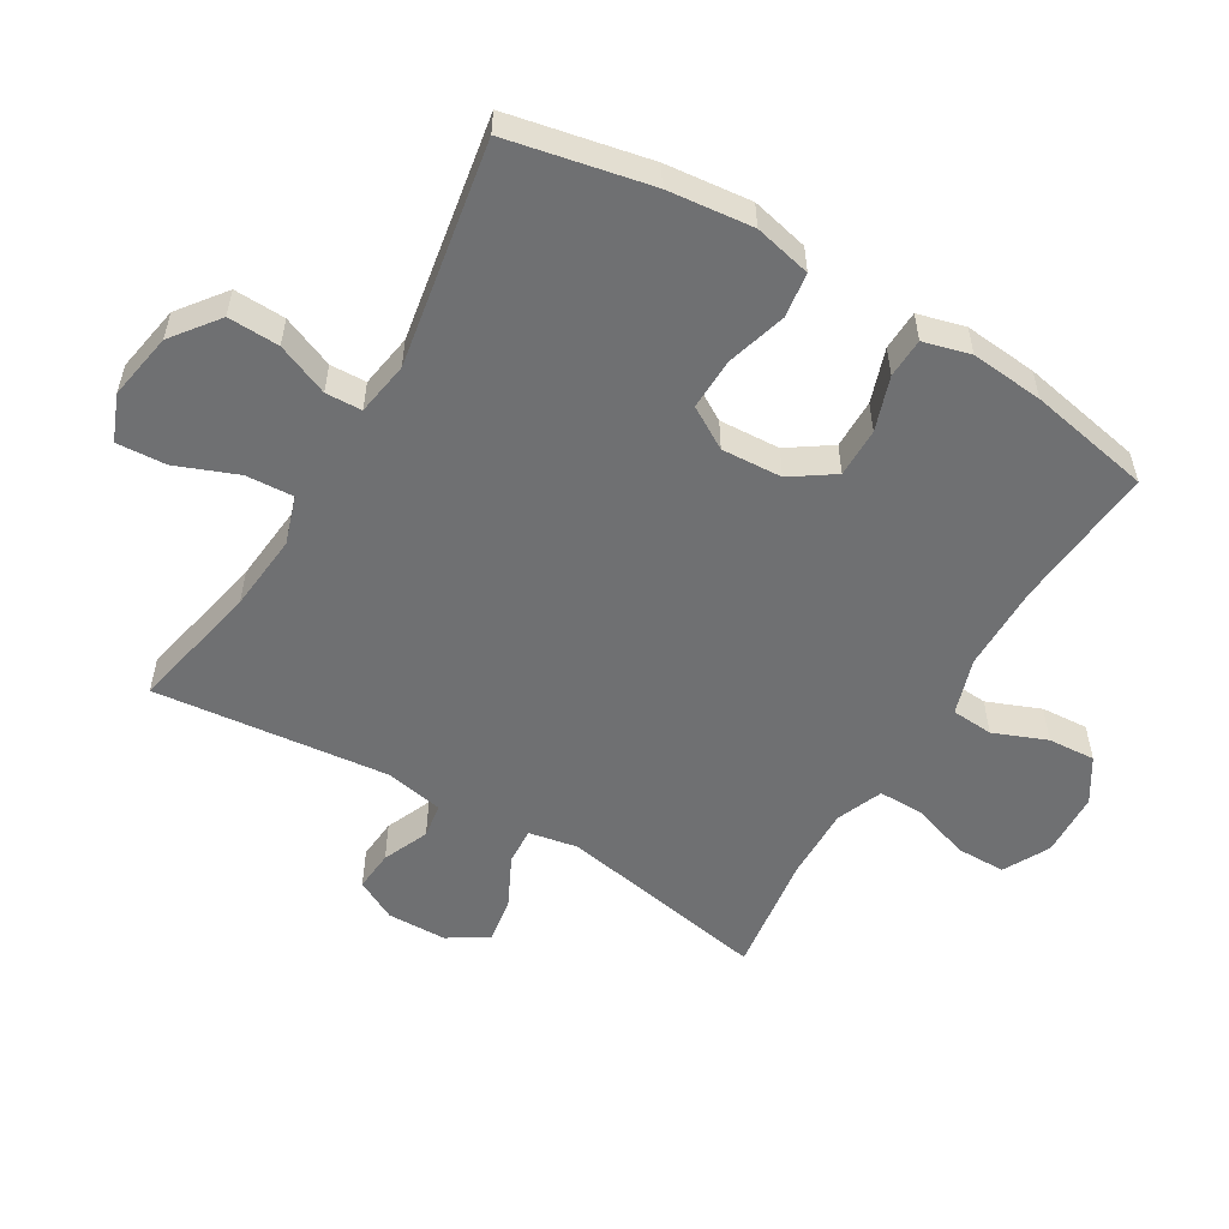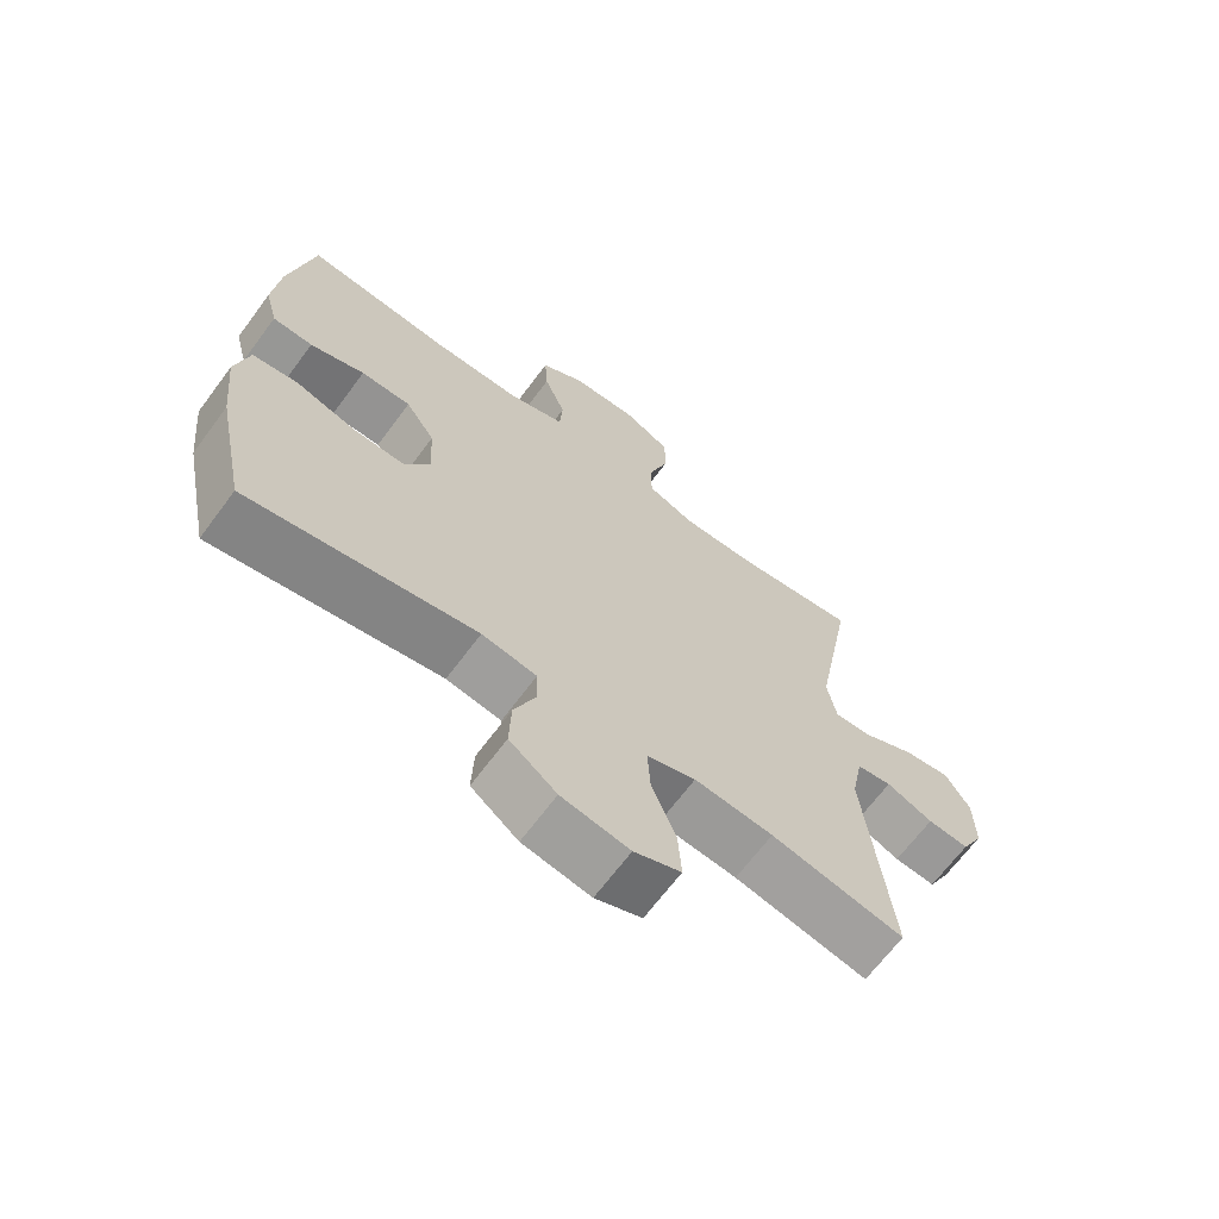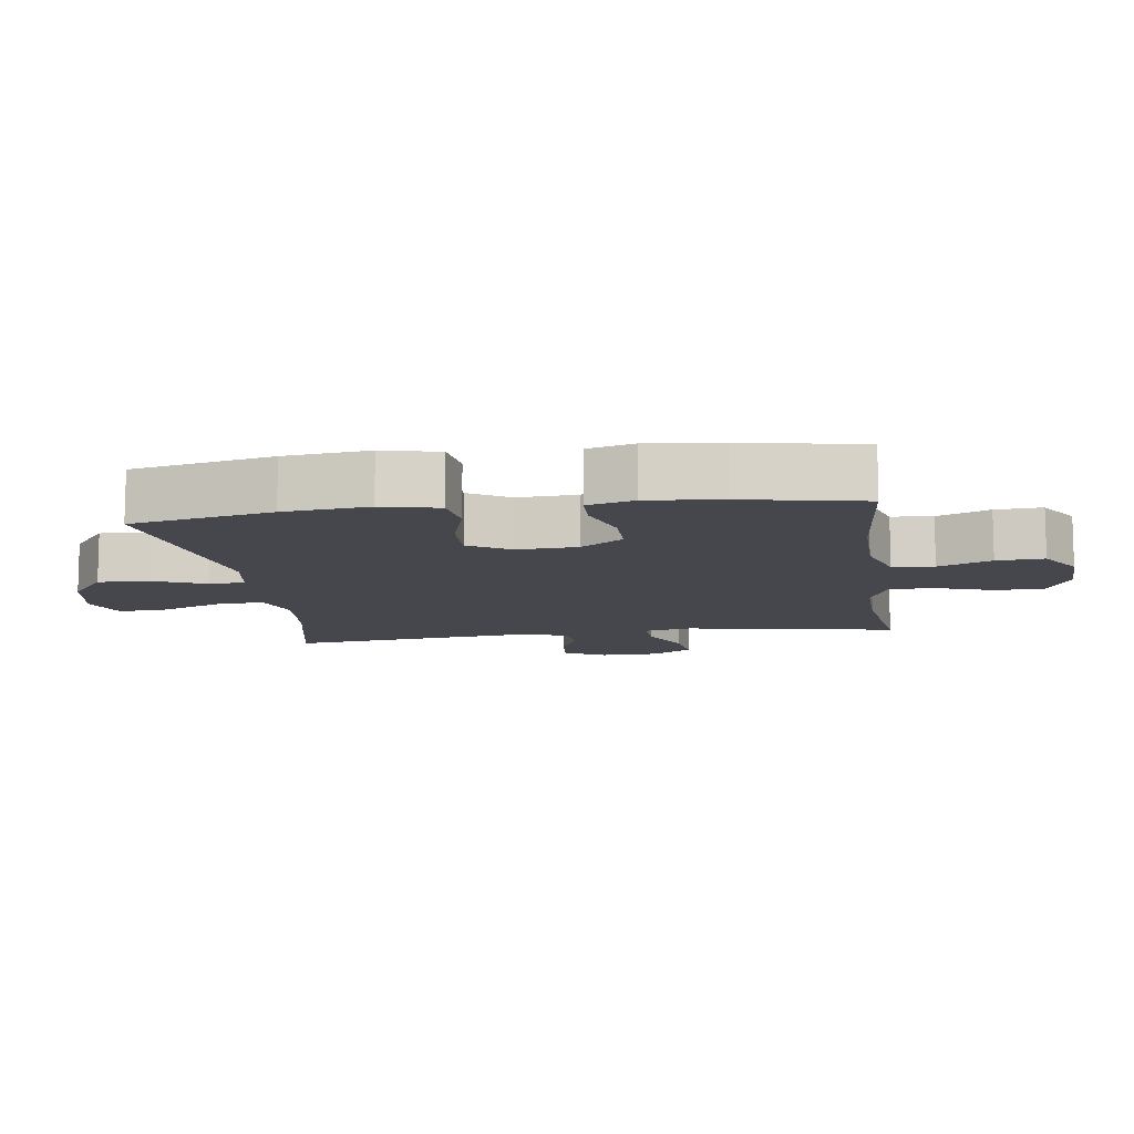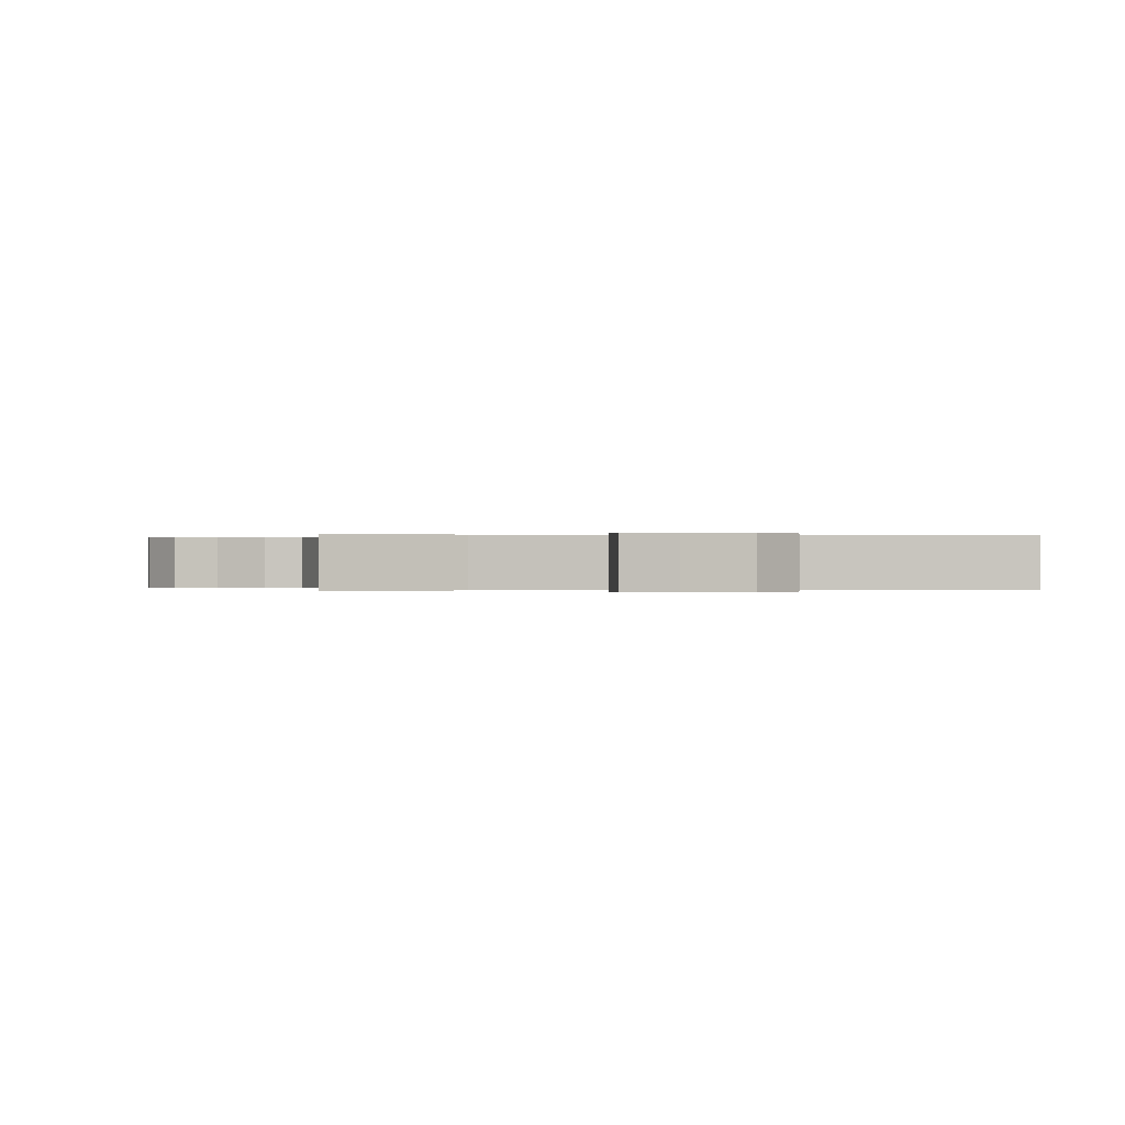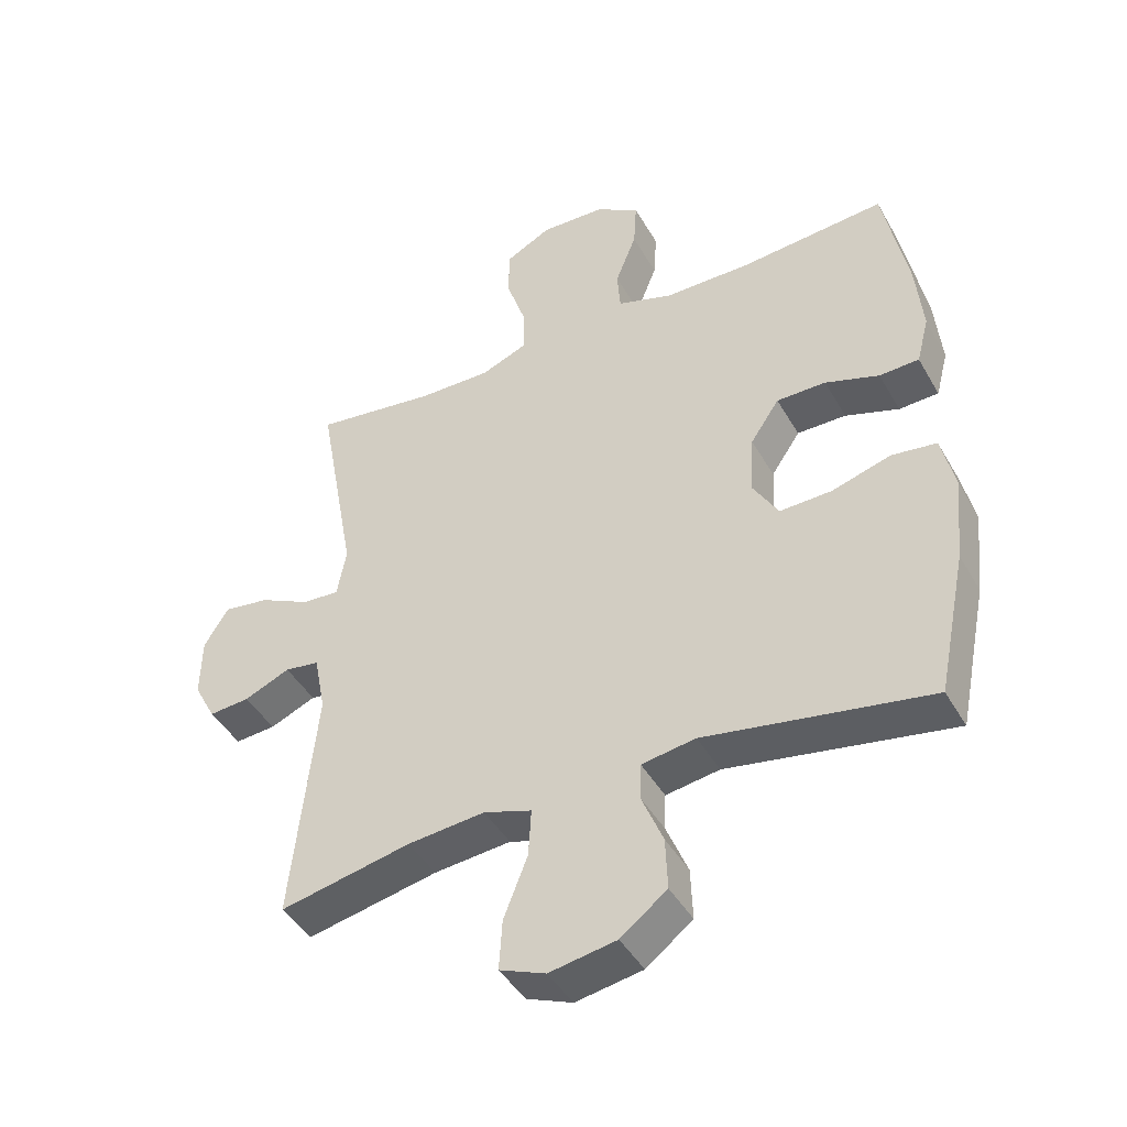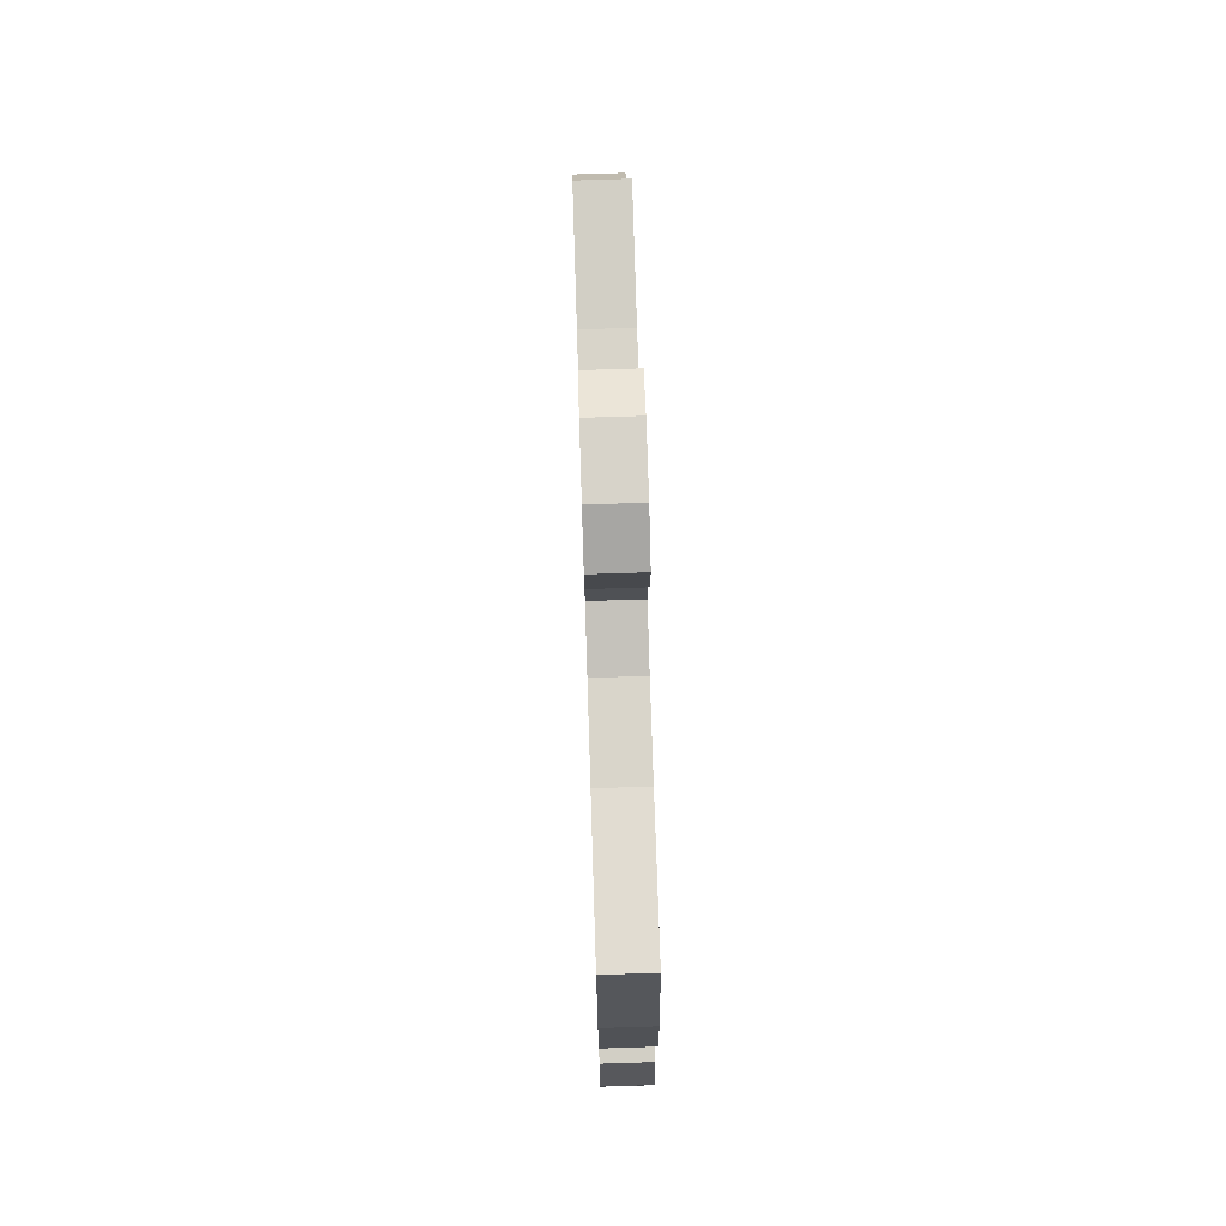
<metadata>
{"format":"obj","ext":"obj","renderer":"f3d","projection":"perspective","resolution":1024,"background":"white","views":[{"elev":-54.9,"azim":-120.6,"up":"+Y"},{"elev":-66.9,"azim":-36.6,"up":"+Z"},{"elev":-11.0,"azim":-81.9,"up":"+Y"},{"elev":-0.0,"azim":168.6,"up":"+Y"},{"elev":-43.8,"azim":-152.1,"up":"+Z"},{"elev":74.2,"azim":-91.8,"up":"+Z"}]}
</metadata>
<code>
o path1004
v -0.555 0.0375 0.3
v -0.5658 0.0375 0.1863
v -0.5466 0.0375 0.1128
v -0.4846 0.0375 0.1104
v -0.4007 0.0375 0.1384
v -0.3238 0.0375 0.1386
v -0.2787 0.0375 0.07207
v -0.2737 0.0375 -0.02269
v -0.3127 0.0375 -0.08782
v -0.3933 0.0375 -0.08546
v -0.4863 0.0375 -0.05786
v -0.5561 0.0375 -0.06727
v -0.5768 0.0375 -0.1564
v -0.5629 0.0375 -0.2897
v -0.5175 0.0375 -0.5111
v -0.1671 0.0375 -0.4507
v -0.08293 0.0375 -0.4642
v -0.08088 0.0375 -0.5208
v -0.1147 0.0375 -0.6023
v -0.1178 0.0375 -0.6826
v -0.04525 0.0375 -0.7383
v 0.05948 0.0375 -0.7567
v 0.1312 0.0375 -0.7281
v 0.1263 0.0375 -0.6505
v 0.08888 0.0375 -0.555
v 0.08464 0.0375 -0.4809
v 0.1595 0.0375 -0.4566
v 0.2801 0.0375 -0.4682
v 0.4845 0.0375 -0.5111
v 0.4459 0.0375 -0.1449
v 0.4636 0.0375 -0.05373
v 0.5176 0.0375 -0.04569
v 0.5892 0.0375 -0.07655
v 0.6527 0.0375 -0.08177
v 0.6864 0.0375 -0.01774
v 0.6849 0.0375 0.07549
v 0.6465 0.0375 0.1369
v 0.5752 0.0375 0.1265
v 0.4958 0.0375 0.08743
v 0.4382 0.0375 0.08399
v 0.424 0.0375 0.1607
v 0.4845 0.0375 0.4906
v 0.2938 0.0375 0.4651
v 0.1807 0.0375 0.4632
v 0.109 0.0375 0.4924
v 0.1094 0.0375 0.5636
v 0.1397 0.0375 0.6535
v 0.1391 0.0375 0.7303
v 0.06763 0.0375 0.768
v -0.03333 0.0375 0.764
v -0.1018 0.0375 0.7215
v -0.09719 0.0375 0.6475
v -0.06421 0.0375 0.5646
v -0.06898 0.0375 0.4996
v -0.1571 0.0375 0.4716
v -0.292 0.0375 0.4711
v -0.5175 0.0375 0.4906
v -0.555 -0.0375 0.3
v -0.5658 -0.0375 0.1863
v -0.5466 -0.0375 0.1128
v -0.4846 -0.0375 0.1104
v -0.4007 -0.0375 0.1384
v -0.3238 -0.0375 0.1386
v -0.2787 -0.0375 0.07207
v -0.2737 -0.0375 -0.02269
v -0.3127 -0.0375 -0.08782
v -0.3933 -0.0375 -0.08546
v -0.4863 -0.0375 -0.05786
v -0.5561 -0.0375 -0.06727
v -0.5768 -0.0375 -0.1564
v -0.5629 -0.0375 -0.2897
v -0.5175 -0.0375 -0.5111
v -0.1671 -0.0375 -0.4507
v -0.08293 -0.0375 -0.4642
v -0.08088 -0.0375 -0.5208
v -0.1147 -0.0375 -0.6023
v -0.1178 -0.0375 -0.6826
v -0.04525 -0.0375 -0.7383
v 0.05948 -0.0375 -0.7567
v 0.1312 -0.0375 -0.7281
v 0.1263 -0.0375 -0.6505
v 0.08888 -0.0375 -0.555
v 0.08464 -0.0375 -0.4809
v 0.1595 -0.0375 -0.4566
v 0.2801 -0.0375 -0.4682
v 0.4845 -0.0375 -0.5111
v 0.4459 -0.0375 -0.1449
v 0.4636 -0.0375 -0.05373
v 0.5176 -0.0375 -0.04569
v 0.5892 -0.0375 -0.07655
v 0.6527 -0.0375 -0.08177
v 0.6864 -0.0375 -0.01774
v 0.6849 -0.0375 0.07549
v 0.6465 -0.0375 0.1369
v 0.5752 -0.0375 0.1265
v 0.4958 -0.0375 0.08743
v 0.4382 -0.0375 0.08399
v 0.424 -0.0375 0.1607
v 0.4845 -0.0375 0.4906
v 0.2938 -0.0375 0.4651
v 0.1807 -0.0375 0.4632
v 0.109 -0.0375 0.4924
v 0.1094 -0.0375 0.5636
v 0.1397 -0.0375 0.6535
v 0.1391 -0.0375 0.7303
v 0.06763 -0.0375 0.768
v -0.03333 -0.0375 0.764
v -0.1018 -0.0375 0.7215
v -0.09719 -0.0375 0.6475
v -0.06421 -0.0375 0.5646
v -0.06898 -0.0375 0.4996
v -0.1571 -0.0375 0.4716
v -0.292 -0.0375 0.4711
v -0.5175 -0.0375 0.4906
v 0.1391 0.0375 0.7303
v 0.1391 0.0375 0.7303
v 0.06763 0.0375 0.768
v -0.03333 0.0375 0.764
v -0.1018 0.0375 0.7215
v -0.1018 0.0375 0.7215
v 0.1397 0.0375 0.6535
v -0.09719 0.0375 0.6475
v 0.1094 0.0375 0.5636
v -0.06421 0.0375 0.5646
v -0.06898 0.0375 0.4996
v -0.06898 0.0375 0.4996
v 0.109 0.0375 0.4924
v 0.109 0.0375 0.4924
v -0.1571 0.0375 0.4716
v 0.1807 0.0375 0.4632
v -0.292 0.0375 0.4711
v -0.5175 0.0375 0.4906
v -0.5175 0.0375 0.4906
v 0.4845 0.0375 0.4906
v 0.4845 0.0375 0.4906
v 0.2938 0.0375 0.4651
v -0.555 0.0375 0.3
v -0.5658 0.0375 0.1863
v 0.424 0.0375 0.1607
v -0.5466 0.0375 0.1128
v -0.5466 0.0375 0.1128
v 0.4382 0.0375 0.08399
v 0.4382 0.0375 0.08399
v -0.4007 0.0375 0.1384
v -0.3238 0.0375 0.1386
v -0.2787 0.0375 0.07207
v -0.4846 0.0375 0.1104
v 0.6849 0.0375 0.07549
v 0.6465 0.0375 0.1369
v 0.6465 0.0375 0.1369
v 0.5752 0.0375 0.1265
v 0.4958 0.0375 0.08743
v 0.6864 0.0375 -0.01774
v -0.2737 0.0375 -0.02269
v 0.6527 0.0375 -0.08177
v 0.6527 0.0375 -0.08177
v -0.3127 0.0375 -0.08782
v -0.3127 0.0375 -0.08782
v 0.5892 0.0375 -0.07655
v 0.5176 0.0375 -0.04569
v 0.4636 0.0375 -0.05373
v 0.4636 0.0375 -0.05373
v 0.4459 0.0375 -0.1449
v -0.3933 0.0375 -0.08546
v -0.4863 0.0375 -0.05786
v -0.5561 0.0375 -0.06727
v -0.5561 0.0375 -0.06727
v -0.5768 0.0375 -0.1564
v -0.5629 0.0375 -0.2897
v 0.4845 0.0375 -0.5111
v 0.4845 0.0375 -0.5111
v 0.1595 0.0375 -0.4566
v 0.2801 0.0375 -0.4682
v -0.1671 0.0375 -0.4507
v -0.08293 0.0375 -0.4642
v -0.08293 0.0375 -0.4642
v 0.08464 0.0375 -0.4809
v 0.08464 0.0375 -0.4809
v -0.08088 0.0375 -0.5208
v 0.08888 0.0375 -0.555
v -0.5175 0.0375 -0.5111
v -0.5175 0.0375 -0.5111
v -0.1147 0.0375 -0.6023
v 0.1263 0.0375 -0.6505
v -0.1178 0.0375 -0.6826
v 0.1312 0.0375 -0.7281
v 0.1312 0.0375 -0.7281
v -0.04525 0.0375 -0.7383
v 0.05948 0.0375 -0.7567
v 0.1391 -0.0375 0.7303
v 0.1391 -0.0375 0.7303
v 0.06763 -0.0375 0.768
v -0.03333 -0.0375 0.764
v -0.1018 -0.0375 0.7215
v -0.1018 -0.0375 0.7215
v 0.1397 -0.0375 0.6535
v -0.09719 -0.0375 0.6475
v 0.1094 -0.0375 0.5636
v -0.06421 -0.0375 0.5646
v -0.06898 -0.0375 0.4996
v -0.06898 -0.0375 0.4996
v 0.109 -0.0375 0.4924
v 0.109 -0.0375 0.4924
v -0.1571 -0.0375 0.4716
v 0.1807 -0.0375 0.4632
v -0.292 -0.0375 0.4711
v -0.5175 -0.0375 0.4906
v -0.5175 -0.0375 0.4906
v 0.4845 -0.0375 0.4906
v 0.4845 -0.0375 0.4906
v 0.2938 -0.0375 0.4651
v -0.555 -0.0375 0.3
v -0.5658 -0.0375 0.1863
v 0.424 -0.0375 0.1607
v -0.5466 -0.0375 0.1128
v -0.5466 -0.0375 0.1128
v 0.4382 -0.0375 0.08399
v 0.4382 -0.0375 0.08399
v -0.4007 -0.0375 0.1384
v -0.3238 -0.0375 0.1386
v -0.2787 -0.0375 0.07207
v -0.4846 -0.0375 0.1104
v 0.6849 -0.0375 0.07549
v 0.6465 -0.0375 0.1369
v 0.6465 -0.0375 0.1369
v 0.5752 -0.0375 0.1265
v 0.4958 -0.0375 0.08743
v 0.6864 -0.0375 -0.01774
v -0.2737 -0.0375 -0.02269
v 0.6527 -0.0375 -0.08177
v 0.6527 -0.0375 -0.08177
v -0.3127 -0.0375 -0.08782
v -0.3127 -0.0375 -0.08782
v 0.5892 -0.0375 -0.07655
v 0.5176 -0.0375 -0.04569
v 0.4636 -0.0375 -0.05373
v 0.4636 -0.0375 -0.05373
v 0.4459 -0.0375 -0.1449
v -0.3933 -0.0375 -0.08546
v -0.4863 -0.0375 -0.05786
v -0.5561 -0.0375 -0.06727
v -0.5561 -0.0375 -0.06727
v -0.5768 -0.0375 -0.1564
v -0.5629 -0.0375 -0.2897
v 0.4845 -0.0375 -0.5111
v 0.4845 -0.0375 -0.5111
v 0.1595 -0.0375 -0.4566
v 0.2801 -0.0375 -0.4682
v -0.1671 -0.0375 -0.4507
v -0.08293 -0.0375 -0.4642
v -0.08293 -0.0375 -0.4642
v 0.08464 -0.0375 -0.4809
v 0.08464 -0.0375 -0.4809
v -0.08088 -0.0375 -0.5208
v 0.08888 -0.0375 -0.555
v -0.5175 -0.0375 -0.5111
v -0.5175 -0.0375 -0.5111
v -0.1147 -0.0375 -0.6023
v 0.1263 -0.0375 -0.6505
v -0.1178 -0.0375 -0.6826
v 0.1312 -0.0375 -0.7281
v 0.1312 -0.0375 -0.7281
v -0.04525 -0.0375 -0.7383
v 0.05948 -0.0375 -0.7567
f 258 255 254
f 238 236 217
f 212 206 207
f 219 213 222
f 221 214 205
f 222 213 215
f 220 206 219
f 221 205 202
f 192 196 190
f 205 214 211
f 228 226 234
f 229 217 221
f 199 202 198
f 204 221 200
f 227 235 226
f 229 247 238
f 227 236 235
f 197 196 193
f 241 243 240
f 239 244 232
f 238 248 245
f 220 221 204
f 211 214 209
f 232 250 229
f 221 217 214
f 217 236 227
f 247 250 252
f 255 263 259
f 212 219 206
f 228 234 230
f 264 259 263
f 200 202 199
f 232 249 250
f 238 247 248
f 254 252 250
f 252 254 255
f 199 196 197
f 226 228 223
f 240 243 239
f 263 255 258
f 235 234 226
f 197 193 194
f 259 264 261
f 193 196 192
f 198 196 199
f 213 219 212
f 249 232 244
f 229 250 247
f 226 223 224
f 260 263 258
f 221 202 200
f 256 249 244
f 229 238 217
f 243 244 239
f 206 220 204
f 116 49 106 191
f 49 50 107 106
f 50 120 195 107
f 47 48 105 104
f 51 52 109 108
f 46 47 104 103
f 52 53 110 109
f 53 126 201 110
f 128 46 103 203
f 54 55 112 111
f 44 45 102 101
f 56 133 208 113
f 135 43 100 210
f 55 56 113 112
f 43 44 101 100
f 57 1 58 114
f 1 2 59 58
f 41 42 99 98
f 2 141 216 59
f 143 41 98 218
f 5 6 63 62
f 6 7 64 63
f 4 5 62 61
f 3 4 61 60
f 36 150 225 93
f 37 38 95 94
f 38 39 96 95
f 39 40 97 96
f 35 36 93 92
f 7 8 65 64
f 156 35 92 231
f 8 158 233 65
f 33 34 91 90
f 32 33 90 89
f 162 32 89 237
f 30 31 88 87
f 10 11 68 67
f 11 167 242 68
f 12 13 70 69
f 9 10 67 66
f 13 14 71 70
f 171 30 87 246
f 27 28 85 84
f 16 176 251 73
f 178 27 84 253
f 17 18 75 74
f 25 26 83 82
f 182 16 73 257
f 14 15 72 71
f 28 29 86 85
f 18 19 76 75
f 24 25 82 81
f 19 20 77 76
f 187 24 81 262
f 20 21 78 77
f 22 23 80 79
f 21 22 79 78
f 183 179 180
f 163 142 161
f 137 132 131
f 144 147 138
f 146 130 139
f 147 140 138
f 145 144 131
f 146 127 130
f 117 115 121
f 130 136 139
f 153 159 151
f 154 146 142
f 124 123 127
f 129 125 146
f 152 151 160
f 154 163 172
f 152 160 161
f 122 118 121
f 166 165 168
f 164 157 169
f 163 170 173
f 145 129 146
f 136 134 139
f 157 154 175
f 146 139 142
f 142 152 161
f 172 177 175
f 180 184 188
f 137 131 144
f 153 155 159
f 189 188 184
f 125 124 127
f 157 175 174
f 163 173 172
f 179 175 177
f 177 180 179
f 124 122 121
f 151 148 153
f 165 164 168
f 188 183 180
f 160 151 159
f 122 119 118
f 184 186 189
f 118 117 121
f 123 124 121
f 138 137 144
f 174 169 157
f 154 172 175
f 151 149 148
f 185 183 188
f 146 125 127
f 181 169 174
f 154 142 163
f 168 164 169
f 131 129 145

</code>
